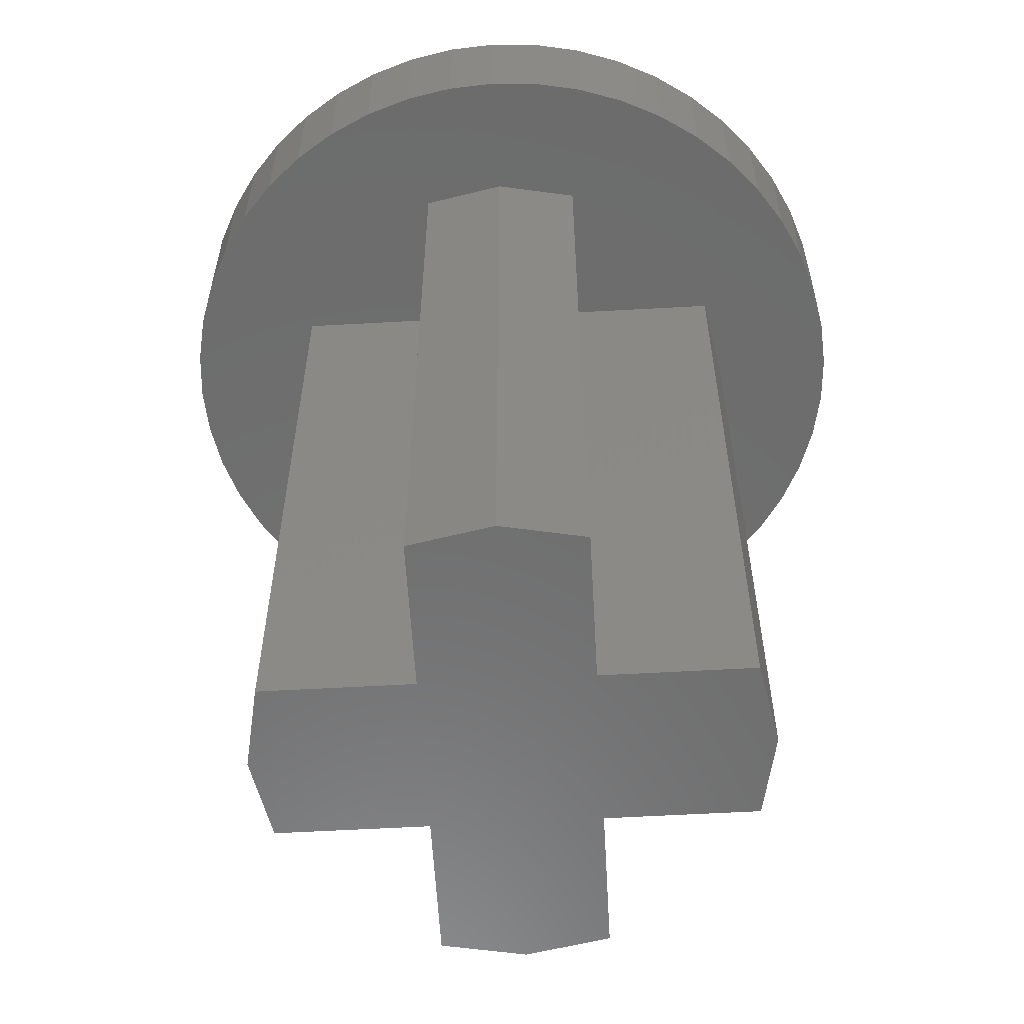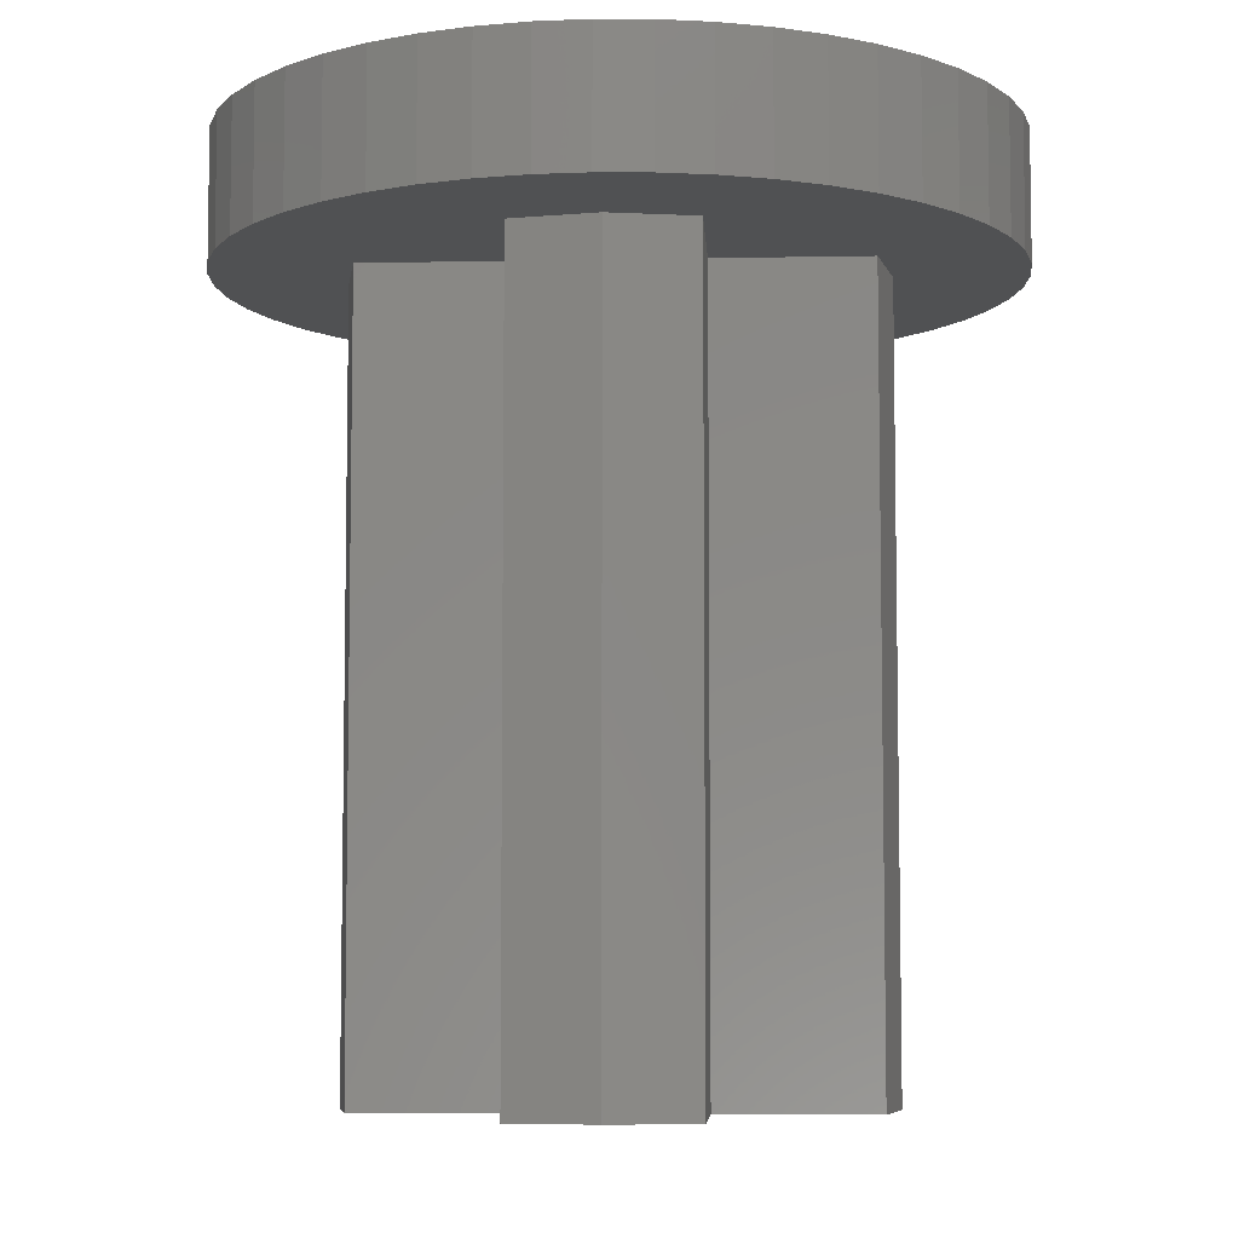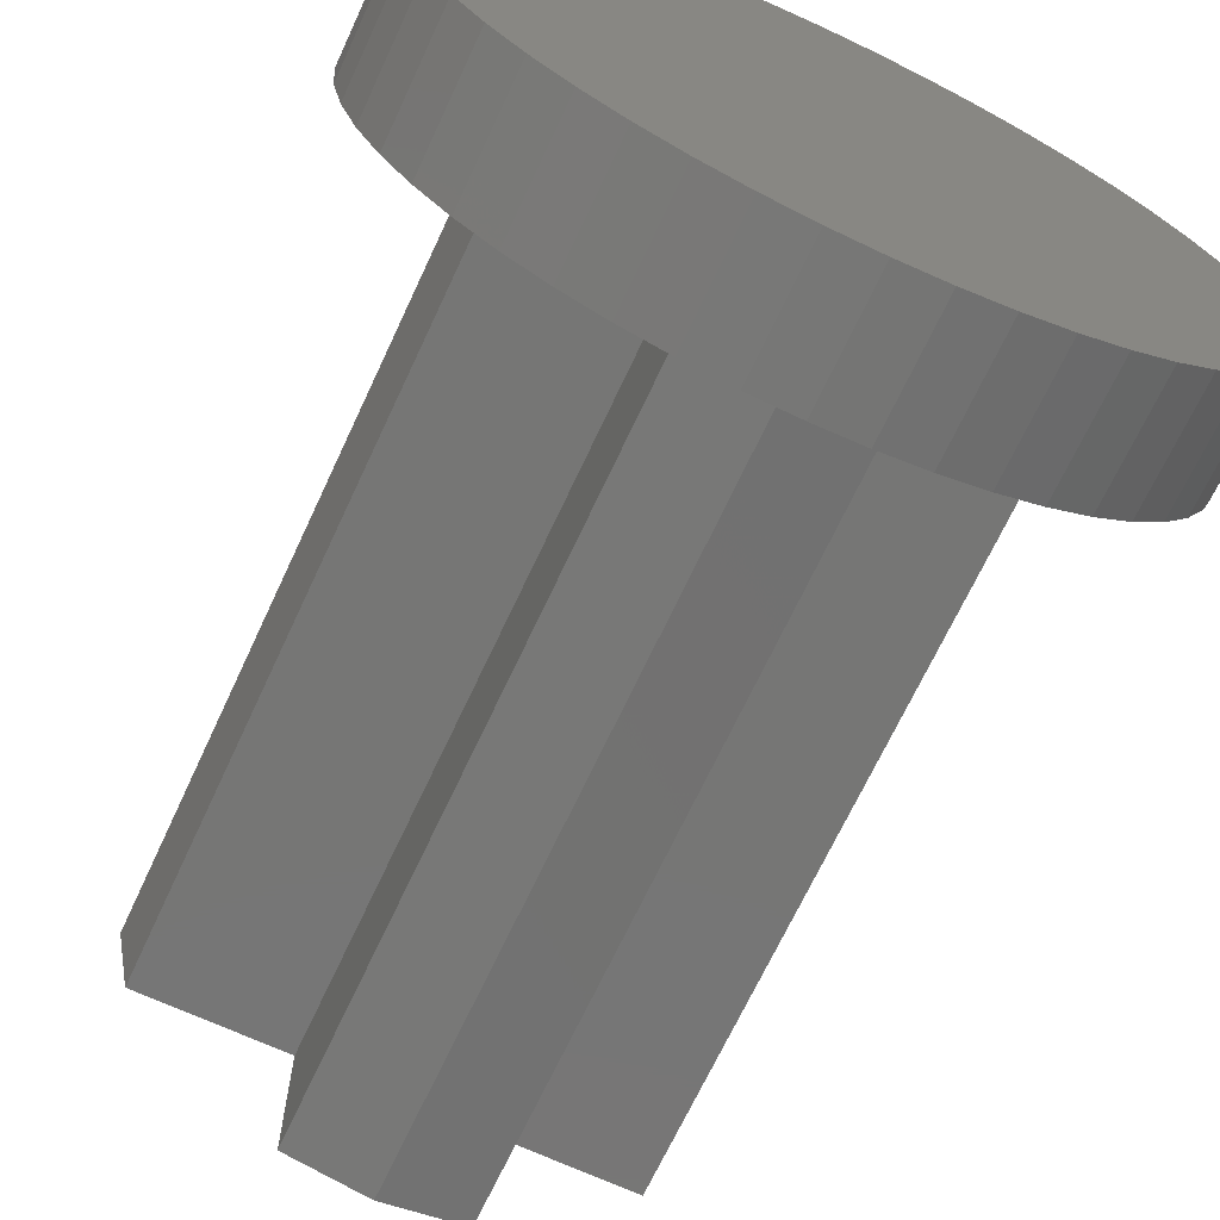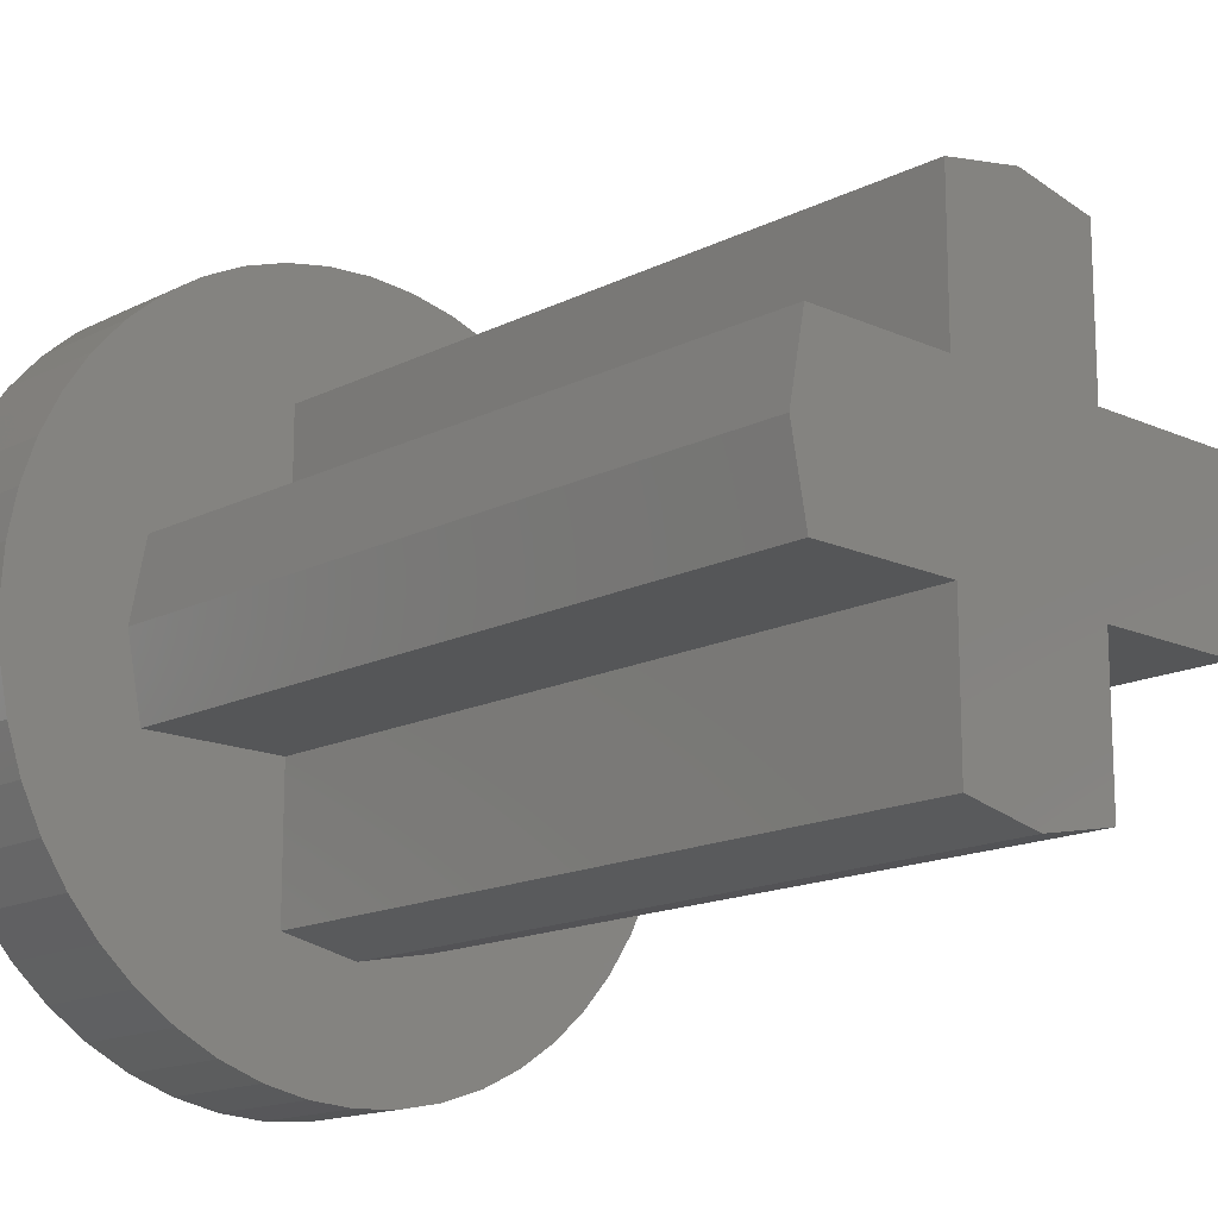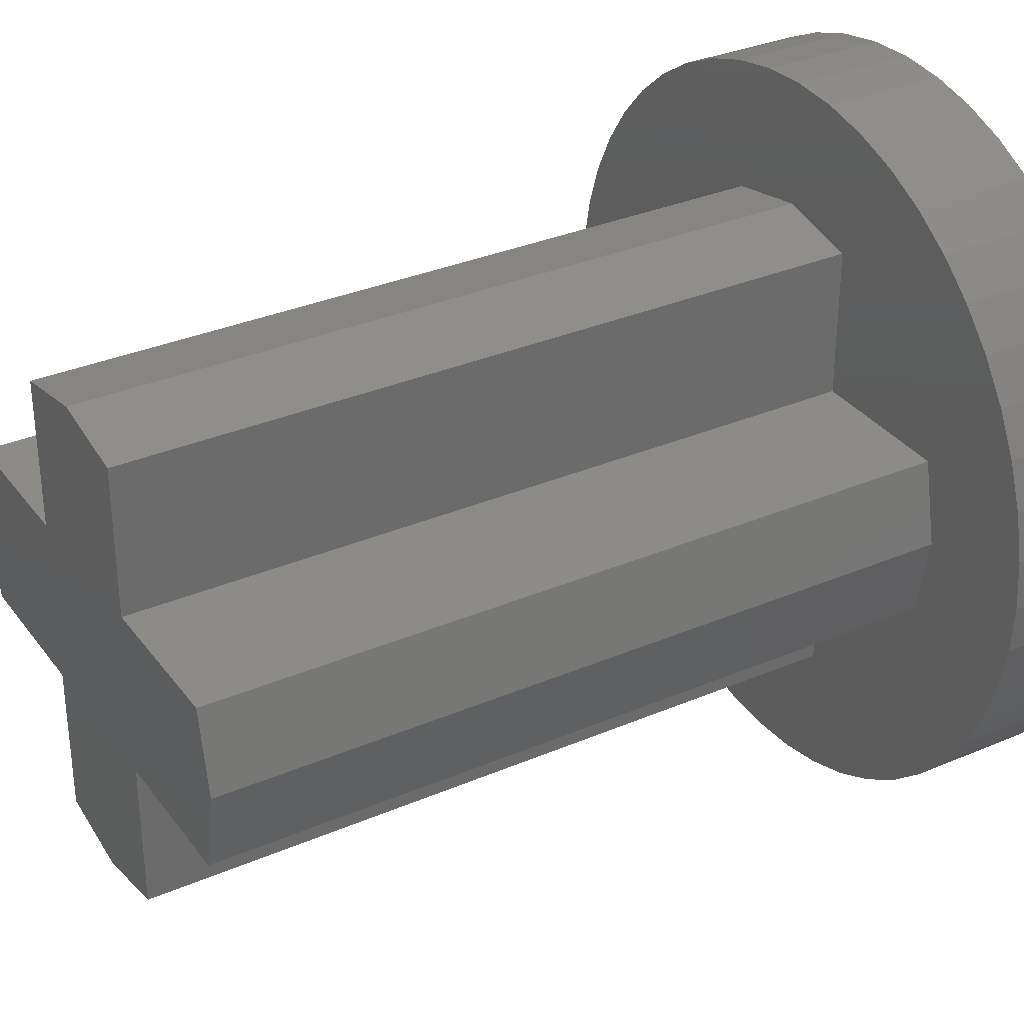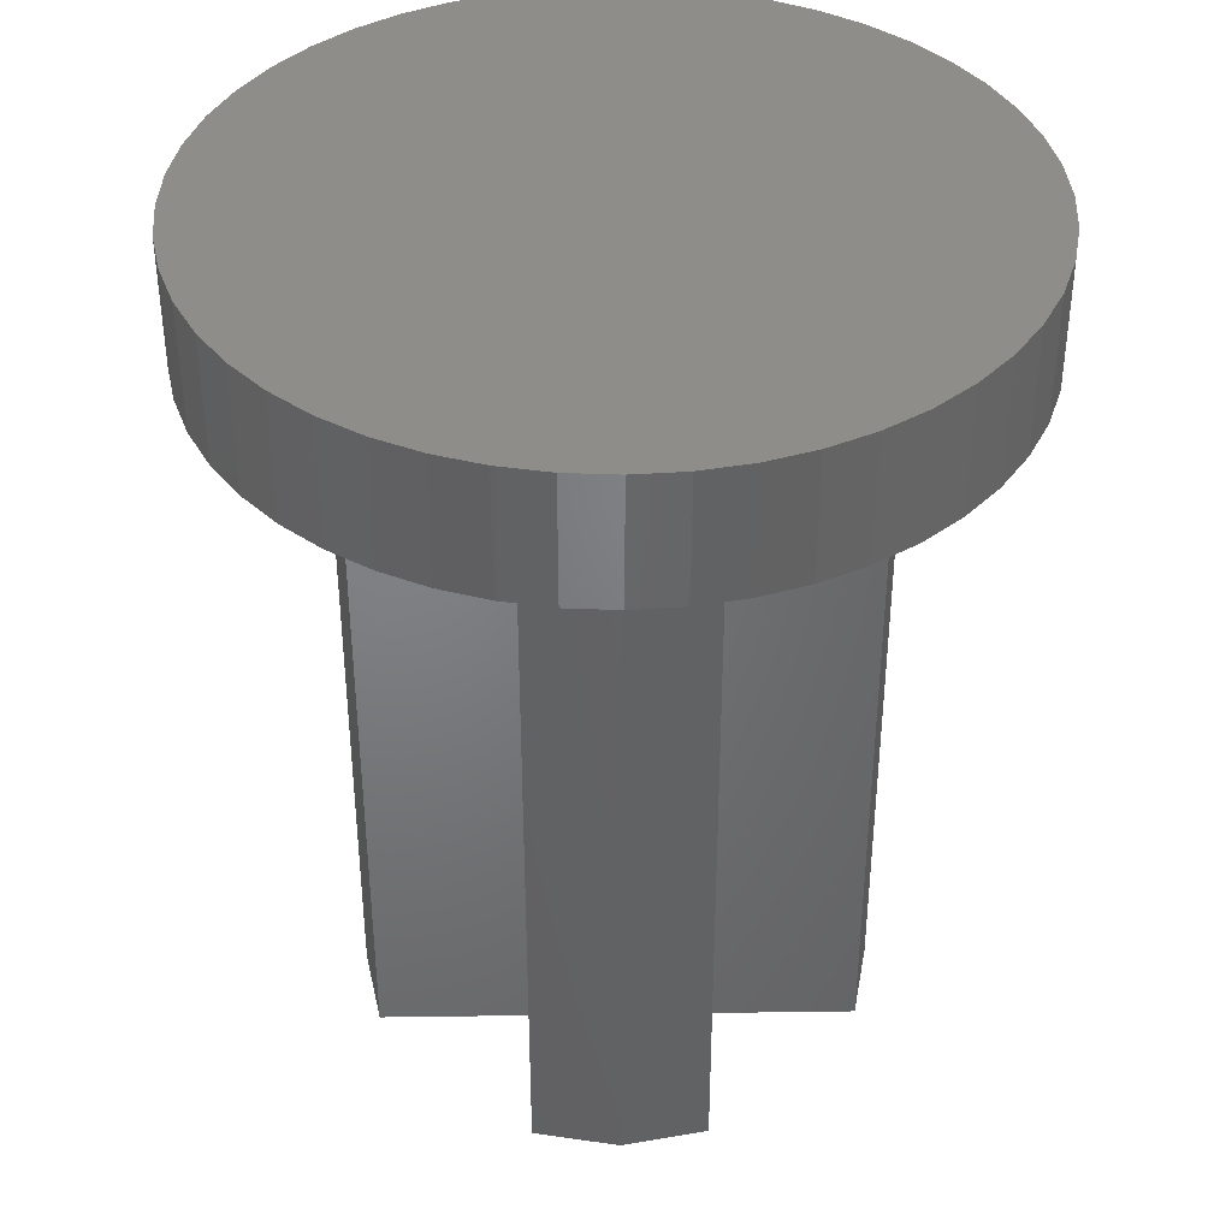
<metadata>
{"format":"stl","ext":"stl","renderer":"f3d","projection":"perspective","resolution":1024,"background":"white","views":[{"elev":-58.9,"azim":93.3,"up":"+Z"},{"elev":-6.6,"azim":3.3,"up":"+Z"},{"elev":-68.5,"azim":-24.9,"up":"+Y"},{"elev":-15.5,"azim":136.5,"up":"+Y"},{"elev":32.9,"azim":-120.6,"up":"+Y"},{"elev":39.3,"azim":-91.0,"up":"+Z"}]}
</metadata>
<code>
# stl→obj: 131 verts, 256 faces
v 0 0 0
v 3.6 0 0
v 3.569 -0.4698 0
v 3.477 -0.9317 0
v 3.326 -1.378 0
v 3.118 -1.8 0
v 2.856 -2.192 0
v 2.546 -2.546 0
v 2.192 -2.856 0
v 1.8 -3.118 0
v 1.378 -3.326 0
v 0.9317 -3.477 0
v 0.4698 -3.569 0
v 0 -3.6 0
v -0.4698 -3.569 0
v -0.9317 -3.477 0
v -1.378 -3.326 0
v -1.8 -3.118 0
v -2.192 -2.856 0
v -2.546 -2.546 0
v -2.856 -2.192 0
v -3.118 -1.8 0
v -3.326 -1.378 0
v -3.477 -0.9317 0
v -3.569 -0.4698 0
v -3.6 0 0
v -3.569 0.4698 0
v -3.477 0.9317 0
v -3.326 1.378 0
v -3.118 1.8 0
v -2.856 2.192 0
v -2.546 2.546 0
v -2.192 2.856 0
v -1.8 3.118 0
v -1.378 3.326 0
v -0.9317 3.477 0
v -0.4698 3.569 0
v 0 3.6 0
v 0.4698 3.569 0
v 0.9317 3.477 0
v 1.378 3.326 0
v 1.8 3.118 0
v 2.192 2.856 0
v 2.546 2.546 0
v 2.856 2.192 0
v 3.118 1.8 0
v 3.326 1.378 0
v 3.477 0.9317 0
v 3.569 0.4698 0
v 3.6 0 1.2
v 3.569 -0.4698 1.2
v 3.477 -0.9317 1.2
v 3.326 -1.378 1.2
v 3.118 -1.8 1.2
v 2.856 -2.192 1.2
v 2.546 -2.546 1.2
v 2.192 -2.856 1.2
v 1.8 -3.118 1.2
v 1.378 -3.326 1.2
v 0.9317 -3.477 1.2
v 0.4698 -3.569 1.2
v 0 -3.6 1.2
v -0.4698 -3.569 1.2
v -0.9317 -3.477 1.2
v -1.378 -3.326 1.2
v -1.8 -3.118 1.2
v -2.192 -2.856 1.2
v -2.546 -2.546 1.2
v -2.856 -2.192 1.2
v -3.118 -1.8 1.2
v -3.326 -1.378 1.2
v -3.477 -0.9317 1.2
v -3.569 -0.4698 1.2
v -3.6 0 1.2
v -3.569 0.4698 1.2
v -3.477 0.9317 1.2
v -3.326 1.378 1.2
v -3.118 1.8 1.2
v -2.856 2.192 1.2
v -2.546 2.546 1.2
v -2.192 2.856 1.2
v -1.8 3.118 1.2
v -1.378 3.326 1.2
v -0.9317 3.477 1.2
v -0.4698 3.569 1.2
v 0 3.6 1.2
v 0.4698 3.569 1.2
v 0.9317 3.477 1.2
v 1.378 3.326 1.2
v 1.8 3.118 1.2
v 2.192 2.856 1.2
v 2.546 2.546 1.2
v 2.856 2.192 1.2
v 3.118 1.8 1.2
v 3.326 1.378 1.2
v 3.477 0.9317 1.2
v 3.569 0.4698 1.2
v 2.4 0 -7.2
v 2.4 0 0
v 2.241 -0.8 0
v 2.241 -0.8 -7.2
v 0.8 -0.8 0
v 0.8 -0.8 -7.2
v 0.8 -2.241 0
v 0.8 -2.241 -7.2
v 0 -2.4 0
v 0 -2.4 -7.2
v -2.4 0 -7.2
v -2.241 -0.8 -7.2
v -2.241 -0.8 0
v -2.4 0 0
v -0.8 -0.8 -7.2
v -0.8 -0.8 0
v -0.8 -2.241 -7.2
v -0.8 -2.241 0
v 2.241 0.8 -7.2
v 2.241 0.8 0
v 0.8 0.8 -7.2
v 0.8 0.8 0
v 0.8 2.241 -7.2
v 0.8 2.241 0
v 0 2.4 -7.2
v 0 2.4 0
v -2.241 0.8 0
v -2.241 0.8 -7.2
v -0.8 0.8 0
v -0.8 0.8 -7.2
v -0.8 2.241 0
v -0.8 2.241 -7.2
v 0 0 -7.2
v 0 0 1.2
f 1 2 3
f 1 3 4
f 1 4 5
f 1 5 6
f 1 6 7
f 1 7 8
f 1 8 9
f 1 9 10
f 1 10 11
f 1 11 12
f 1 12 13
f 1 13 14
f 1 14 15
f 1 15 16
f 1 16 17
f 1 17 18
f 1 18 19
f 1 19 20
f 1 20 21
f 1 21 22
f 1 22 23
f 1 23 24
f 1 24 25
f 1 25 26
f 1 26 27
f 1 27 28
f 1 28 29
f 1 29 30
f 1 30 31
f 1 31 32
f 1 32 33
f 1 33 34
f 1 34 35
f 1 35 36
f 1 36 37
f 1 37 38
f 1 38 39
f 1 39 40
f 1 40 41
f 1 41 42
f 1 42 43
f 1 43 44
f 1 44 45
f 1 45 46
f 1 46 47
f 1 47 48
f 1 48 49
f 1 49 2
f 3 2 50
f 50 51 3
f 4 3 51
f 51 52 4
f 5 4 52
f 52 53 5
f 6 5 53
f 53 54 6
f 7 6 54
f 54 55 7
f 8 7 55
f 55 56 8
f 9 8 56
f 56 57 9
f 10 9 57
f 57 58 10
f 11 10 58
f 58 59 11
f 12 11 59
f 59 60 12
f 13 12 60
f 60 61 13
f 14 13 61
f 61 62 14
f 15 14 62
f 62 63 15
f 16 15 63
f 63 64 16
f 17 16 64
f 64 65 17
f 18 17 65
f 65 66 18
f 19 18 66
f 66 67 19
f 20 19 67
f 67 68 20
f 21 20 68
f 68 69 21
f 22 21 69
f 69 70 22
f 23 22 70
f 70 71 23
f 24 23 71
f 71 72 24
f 25 24 72
f 72 73 25
f 26 25 73
f 73 74 26
f 27 26 74
f 74 75 27
f 28 27 75
f 75 76 28
f 29 28 76
f 76 77 29
f 30 29 77
f 77 78 30
f 31 30 78
f 78 79 31
f 32 31 79
f 79 80 32
f 33 32 80
f 80 81 33
f 34 33 81
f 81 82 34
f 35 34 82
f 82 83 35
f 36 35 83
f 83 84 36
f 37 36 84
f 84 85 37
f 38 37 85
f 85 86 38
f 39 38 86
f 86 87 39
f 40 39 87
f 87 88 40
f 41 40 88
f 88 89 41
f 42 41 89
f 89 90 42
f 43 42 90
f 90 91 43
f 44 43 91
f 91 92 44
f 45 44 92
f 92 93 45
f 46 45 93
f 93 94 46
f 47 46 94
f 94 95 47
f 48 47 95
f 95 96 48
f 49 48 96
f 96 97 49
f 2 49 97
f 97 50 2
f 98 99 100
f 100 101 98
f 101 100 102
f 102 103 101
f 103 102 104
f 104 105 103
f 105 104 106
f 106 107 105
f 108 109 110
f 110 111 108
f 109 112 113
f 113 110 109
f 112 114 115
f 115 113 112
f 114 107 106
f 106 115 114
f 98 116 117
f 117 99 98
f 116 118 119
f 119 117 116
f 118 120 121
f 121 119 118
f 120 122 123
f 123 121 120
f 108 111 124
f 124 125 108
f 125 124 126
f 126 127 125
f 127 126 128
f 128 129 127
f 129 128 123
f 123 122 129
f 98 101 103
f 103 130 98
f 108 130 112
f 112 109 108
f 98 130 118
f 118 116 98
f 108 125 127
f 127 130 108
f 107 130 103
f 103 105 107
f 107 114 112
f 112 130 107
f 122 120 118
f 118 130 122
f 122 130 127
f 127 129 122
f 99 1 102
f 102 100 99
f 111 110 113
f 113 1 111
f 99 117 119
f 119 1 99
f 111 1 126
f 126 124 111
f 106 104 102
f 102 1 106
f 106 1 113
f 113 115 106
f 123 1 119
f 119 121 123
f 123 128 126
f 126 1 123
f 131 74 73
f 131 73 72
f 131 72 71
f 131 71 70
f 131 70 69
f 131 69 68
f 131 68 67
f 131 67 66
f 131 66 65
f 131 65 64
f 131 64 63
f 131 63 62
f 131 62 61
f 131 61 60
f 131 60 59
f 131 59 58
f 131 58 57
f 131 57 56
f 131 56 55
f 131 55 54
f 131 54 53
f 131 53 52
f 131 52 51
f 131 51 50
f 131 50 97
f 131 97 96
f 131 96 95
f 131 95 94
f 131 94 93
f 131 93 92
f 131 92 91
f 131 91 90
f 131 90 89
f 131 89 88
f 131 88 87
f 131 87 86
f 131 86 85
f 131 85 84
f 131 84 83
f 131 83 82
f 131 82 81
f 131 81 80
f 131 80 79
f 131 79 78
f 131 78 77
f 131 77 76
f 131 76 75
f 131 75 74

</code>
